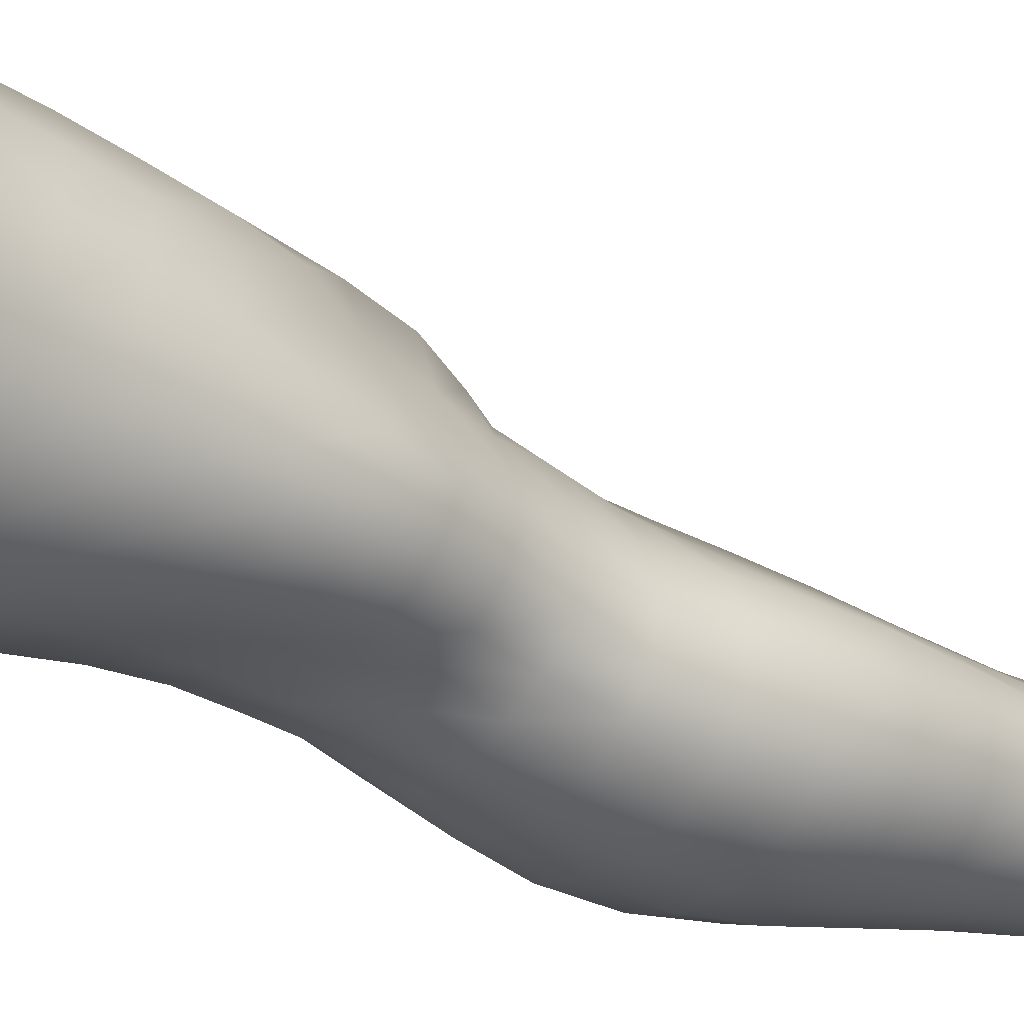
<metadata>
{"format":"obj","ext":"obj","renderer":"f3d","projection":"perspective","resolution":1024,"background":"white","views":[{"elev":-19.4,"azim":-126.8,"up":"+Z"}]}
</metadata>
<code>
o SMPLX-mesh-male.001
v 0.1805 -0.5822 -0.01384
v 0.1783 -0.5917 0.02413
v 0.1455 -0.5737 -0.0726
v 0.1145 -0.5719 -0.08786
v 0.1641 -0.5998 0.05943
v 0.1381 -0.6049 0.08452
v 0.1056 -0.6038 0.09447
v 0.07891 -0.5657 -0.09308
v 0.03986 -0.5513 -0.08278
v 0.04764 -0.5901 -0.08246
v 0.08184 -0.5959 -0.08977
v 0.1639 -0.6087 -0.04797
v 0.1692 -0.5756 -0.04782
v 0.1423 -0.6044 -0.07128
v 0.1755 -0.6166 -0.01527
v 0.175 -0.6261 0.02163
v 0.1354 -0.6378 0.08112
v 0.1025 -0.6354 0.09
v 0.02201 -0.5936 0.05457
v 0.0442 -0.5969 0.07328
v 0.0423 -0.6229 0.06575
v 0.02122 -0.6168 0.0446
v 0.01141 -0.5605 -0.055
v 0.000493 -0.5719 -0.02458
v 0.004923 -0.5974 -0.0345
v 0.0198 -0.5914 -0.06206
v 0.1247 -0.6963 0.0705
v 0.092 -0.6944 0.07696
v 0.09764 -0.6657 0.08396
v 0.1307 -0.6684 0.07634
v 0.01092 -0.6383 0.01035
v 0.02207 -0.6432 0.03411
v 0.02513 -0.6714 0.02418
v 0.01659 -0.6667 0.000134
v 0.02202 -0.6955 -0.007261
v 0.02737 -0.7012 0.01717
v 0.02817 -0.7299 0.008672
v 0.02505 -0.7238 -0.01451
v 0.1608 -0.6348 0.056
v 0.1649 -0.6882 0.0198
v 0.1514 -0.6948 0.04972
v 0.1569 -0.6662 0.05324
v 0.1703 -0.6589 0.02068
v 0.1144 -0.601 -0.08541
v 0.007538 -0.6118 0.02122
v 0.006701 -0.5901 0.03226
v 0.02239 -0.6596 -0.04798
v 0.0379 -0.6572 -0.0696
v 0.02842 -0.6255 -0.06688
v 0.0128 -0.6285 -0.04207
v 0.1405 -0.6635 -0.06797
v 0.1572 -0.6695 -0.04435
v 0.1606 -0.6402 -0.04586
v 0.1414 -0.6347 -0.06975
v 0.1652 -0.6786 -0.01304
v 0.1709 -0.6489 -0.01385
v 0.1533 -0.7441 0.01705
v 0.1371 -0.7496 0.04246
v 0.1448 -0.7225 0.04621
v 0.1592 -0.7164 0.01844
v 0.1554 -0.7345 -0.01365
v 0.16 -0.7066 -0.01318
v 0.1543 -0.6972 -0.04328
v 0.1515 -0.7251 -0.0417
v 0.1372 -0.718 -0.06235
v 0.1392 -0.6907 -0.06549
v 0.1176 -0.687 -0.08074
v 0.118 -0.7137 -0.07731
v 0.09323 -0.6849 -0.08659
v 0.06822 -0.6843 -0.08229
v 0.07392 -0.7112 -0.08005
v 0.09633 -0.7117 -0.08327
v 0.03709 -0.7156 -0.05575
v 0.05285 -0.7127 -0.07126
v 0.04606 -0.6858 -0.07071
v 0.03069 -0.6884 -0.05192
v 0.06043 -0.8223 -0.06907
v 0.07719 -0.8188 -0.07366
v 0.0708 -0.7916 -0.07269
v 0.05265 -0.7947 -0.06733
v 0.09358 -0.8167 -0.07934
v 0.111 -0.8168 -0.07861
v 0.1058 -0.7902 -0.07689
v 0.08841 -0.7901 -0.07666
v 0.136 -0.7974 -0.05453
v 0.1219 -0.7923 -0.06981
v 0.1271 -0.8189 -0.07121
v 0.1399 -0.824 -0.05573
v 0.1521 -0.8308 -0.03717
v 0.1509 -0.8045 -0.03747
v 0.149 -0.8384 -0.01495
v 0.1516 -0.8124 -0.0156
v 0.1378 -0.8205 0.01129
v 0.1377 -0.8455 0.01143
v 0.0375 -0.838 -0.02634
v 0.03752 -0.8316 -0.04519
v 0.03029 -0.8046 -0.03882
v 0.03257 -0.8114 -0.01988
v 0.05959 -0.8208 0.01786
v 0.07507 -0.824 0.0418
v 0.07496 -0.8495 0.0318
v 0.06136 -0.8466 0.008447
v 0.1523 -0.7606 -0.0144
v 0.1472 -0.7703 0.01475
v 0.1351 -0.7448 -0.0589
v 0.1495 -0.752 -0.03982
v 0.04221 -0.7417 -0.05976
v 0.05896 -0.7388 -0.07191
v 0.02861 -0.7576 -0.000644
v 0.02613 -0.7511 -0.02223
v 0.1059 -0.7765 0.05521
v 0.1301 -0.7752 0.03975
v 0.1269 -0.8008 0.03864
v 0.1033 -0.8019 0.05335
v 0.1514 -0.7871 -0.01527
v 0.1494 -0.7781 -0.03862
v 0.1345 -0.7711 -0.056
v 0.1195 -0.7662 -0.07103
v 0.1019 -0.7642 -0.0773
v 0.08392 -0.7638 -0.07615
v 0.06497 -0.765 -0.07236
v 0.04706 -0.7678 -0.0636
v 0.02775 -0.7779 -0.03075
v 0.03047 -0.7846 -0.01093
v 0.1001 -0.8265 0.04978
v 0.1262 -0.8257 0.0374
v 0.1256 -0.8493 0.03285
v 0.09873 -0.8499 0.04122
v 0.09889 -0.8708 0.03042
v 0.07888 -0.8696 0.01987
v 0.09929 -0.8443 -0.08286
v 0.1166 -0.8445 -0.08085
v 0.1321 -0.8468 -0.07288
v 0.1535 -0.8568 -0.03868
v 0.1479 -0.8648 -0.01247
v 0.1353 -0.8707 0.01059
v 0.1209 -0.8704 0.02642
v 0.05255 -0.8864 -0.05344
v 0.0465 -0.8585 -0.04895
v 0.04526 -0.8634 -0.03166
v 0.05212 -0.8906 -0.03577
v 0.07134 -0.8789 -0.07906
v 0.08663 -0.8754 -0.0887
v 0.08291 -0.8465 -0.0782
v 0.0684 -0.8502 -0.06943
v 0.1048 -0.8735 -0.09163
v 0.123 -0.8735 -0.08771
v 0.1399 -0.8748 -0.07889
v 0.1459 -0.8507 -0.05903
v 0.1531 -0.8782 -0.06276
v 0.1561 -0.8847 -0.03878
v 0.1499 -0.8925 -0.007304
v 0.132 -0.9279 0.01016
v 0.1287 -0.8992 0.01307
v 0.1538 -0.9211 -0.007582
v 0.1071 -1.024 -0.001677
v 0.1315 -1.022 -0.00105
v 0.1275 -1.057 -0.007871
v 0.1061 -1.058 -0.0082
v 0.05421 -0.919 -0.03968
v 0.05327 -0.9161 -0.05954
v 0.07133 -0.9093 -0.08848
v 0.08889 -0.9061 -0.09772
v 0.168 -0.9447 -0.0418
v 0.1632 -0.9138 -0.03839
v 0.1603 -0.9075 -0.06534
v 0.1647 -0.9392 -0.06949
v 0.05268 -1.016 -0.05021
v 0.05222 -1.014 -0.07072
v 0.0493 -0.9805 -0.06898
v 0.0498 -0.9826 -0.04663
v 0.07013 -0.9416 -0.09544
v 0.06977 -0.975 -0.0998
v 0.08854 -0.9718 -0.1089
v 0.08845 -0.9383 -0.105
v 0.164 -1.013 -0.0474
v 0.1684 -0.9781 -0.04494
v 0.1656 -0.9734 -0.07233
v 0.1619 -1.01 -0.07306
v 0.1578 -0.9513 -0.0116
v 0.1573 -0.9837 -0.01591
v 0.1347 -0.9891 0.003507
v 0.1334 -0.957 0.00808
v 0.1077 -0.9902 0.003656
v 0.1062 -0.9587 0.006994
v 0.06732 -1.087 -0.06894
v 0.06049 -1.05 -0.06976
v 0.05987 -1.052 -0.05122
v 0.06686 -1.09 -0.0529
v 0.09133 -1.007 -0.1076
v 0.07265 -1.01 -0.09976
v 0.07833 -1.046 -0.09503
v 0.09416 -1.045 -0.1024
v 0.1508 -1.09 -0.05034
v 0.1576 -1.051 -0.04913
v 0.1556 -1.048 -0.07236
v 0.1481 -1.087 -0.07165
v 0.1241 -1.094 -0.01543
v 0.1489 -1.054 -0.02311
v 0.143 -1.093 -0.02868
v 0.1197 -1.131 -0.01928
v 0.103 -1.132 -0.0189
v 0.1045 -1.095 -0.01497
v 0.07232 -1.126 -0.05347
v 0.07115 -1.124 -0.06834
v 0.09366 -1.119 -0.0952
v 0.09504 -1.082 -0.0978
v 0.08103 -1.084 -0.09065
v 0.0812 -1.12 -0.08811
v 0.1277 -1.084 -0.09533
v 0.1114 -1.082 -0.09947
v 0.1091 -1.119 -0.09661
v 0.1242 -1.121 -0.09208
v 0.1406 -1.123 -0.07017
v 0.1402 -1.086 -0.08621
v 0.1339 -1.122 -0.08306
v 0.1437 -1.126 -0.05029
v 0.1368 -1.129 -0.03045
v 0.04158 -0.6506 0.05797
v 0.04086 -0.68 0.04895
v 0.03897 -0.7376 0.0321
v 0.04041 -0.7093 0.0411
v 0.03953 -0.7648 0.02131
v 0.04151 -0.7915 0.009577
v 0.04343 -0.8175 -0.001556
v 0.04676 -0.843 -0.0096
v 0.05295 -0.8681 -0.01432
v 0.05976 -0.8947 -0.01648
v 0.06218 -0.9522 -0.02356
v 0.05151 -0.9501 -0.04295
v 0.06366 -0.922 -0.02071
v 0.0633 -1.019 -0.02837
v 0.06107 -0.9848 -0.02564
v 0.06828 -1.056 -0.03226
v 0.07429 -1.093 -0.03688
v 0.07959 -1.129 -0.03863
v 0.1415 -0.7949 0.01257
v 0.1185 -0.7401 -0.07346
v 0.09928 -0.738 -0.07953
v 0.0791 -0.7374 -0.07764
v 0.05578 -0.7712 0.04333
v 0.07824 -0.7749 0.05622
v 0.07605 -0.7998 0.04926
v 0.05455 -0.7974 0.03289
v 0.1034 -0.932 0.009415
v 0.08298 -0.9558 -0.007762
v 0.08144 -0.9273 -0.00344
v 0.1024 -0.9084 0.0152
v 0.1299 -0.903 -0.09572
v 0.1476 -0.9041 -0.08481
v 0.1335 -0.9345 -0.1034
v 0.1093 -0.9036 -0.09985
v 0.1112 -0.9357 -0.1078
v 0.06036 -0.7174 0.06052
v 0.08665 -0.722 0.06943
v 0.08245 -0.7488 0.06195
v 0.05733 -0.7445 0.05163
v 0.00016 -0.583 0.00569
v 0.06978 -0.6296 0.08299
v 0.07297 -0.6001 0.08904
v 0.06665 -0.6593 0.07586
v 0.0637 -0.6885 0.06848
v 0.06651 -0.8701 0.002329
v 0.07745 -0.8981 0.003329
v 0.08399 -0.9879 -0.01109
v 0.08515 -1.022 -0.01503
v 0.08664 -1.057 -0.01987
v 0.08819 -1.095 -0.02452
v 0.08989 -1.132 -0.02661
v 0.002446 -0.6051 -0.005596
v 0.008361 -0.6332 -0.01526
v 0.01607 -0.6627 -0.02377
v 0.06207 -0.6563 -0.084
v 0.08972 -0.6574 -0.08901
v 0.08577 -0.6278 -0.08973
v 0.05493 -0.6252 -0.08379
v 0.1169 -0.6598 -0.0833
v 0.1157 -0.6311 -0.08466
v 0.1111 -0.75 0.0582
v 0.1114 -0.9696 -0.1116
v 0.1326 -1.006 -0.1047
v 0.134 -0.9688 -0.1069
v 0.1122 -1.006 -0.1096
v 0.1529 -0.9701 -0.09317
v 0.1519 -0.9357 -0.09044
v 0.1537 -1.018 -0.0188
v 0.1126 -1.044 -0.1043
v 0.1306 -1.045 -0.09949
v 0.1461 -1.046 -0.0887
v 0.1505 -1.007 -0.09178
v 0.02261 -0.6916 -0.0302
v 0.02727 -0.7193 -0.03631
v 0.03066 -0.7459 -0.04255
v 0.03385 -0.7723 -0.049
v 0.03813 -0.7991 -0.05553
v 0.04601 -0.8261 -0.06018
v 0.05533 -0.8539 -0.06146
v 0.05945 -0.8824 -0.0676
v 0.05071 -0.9476 -0.06482
v 0.05724 -0.9449 -0.08177
v 0.05902 -0.9127 -0.07554
v 0.05647 -0.9782 -0.08614
v 0.05969 -1.012 -0.08685
v 0.0672 -1.047 -0.08378
v 0.07462 -1.122 -0.07923
v 0.07258 -1.085 -0.08091
v 0.1179 -0.7233 0.06398
v 0.07711 -1.158 -0.05139
v 0.0761 -1.187 -0.04712
v 0.07754 -1.185 -0.06227
v 0.07529 -1.156 -0.06631
v 0.09148 -1.152 -0.09349
v 0.08022 -1.154 -0.08601
v 0.1061 -1.152 -0.09508
v 0.1027 -1.182 -0.09446
v 0.1137 -1.182 -0.08683
v 0.1192 -1.153 -0.08967
v 0.128 -1.154 -0.08032
v 0.1304 -1.185 -0.04927
v 0.1363 -1.157 -0.04942
v 0.1342 -1.155 -0.06872
v 0.1296 -1.184 -0.06773
v 0.13 -1.161 -0.02983
v 0.125 -1.187 -0.02984
v 0.1149 -1.163 -0.01975
v 0.08195 -1.161 -0.0361
v 0.0792 -1.189 -0.03041
v 0.08945 -1.182 -0.09364
v 0.08035 -1.184 -0.08417
v 0.07536 -1.155 -0.07661
v 0.07906 -1.185 -0.07304
v 0.07417 -1.215 -0.05808
v 0.06672 -1.215 -0.04149
v 0.08716 -1.212 -0.09436
v 0.0824 -1.213 -0.0812
v 0.108 -1.212 -0.0841
v 0.09918 -1.211 -0.09594
v 0.1295 -1.212 -0.06736
v 0.1227 -1.183 -0.07798
v 0.1196 -1.212 -0.07609
v 0.1303 -1.212 -0.0493
v 0.1243 -1.213 -0.02613
v 0.07328 -1.215 -0.02317
v 0.07898 -1.215 -0.0698
v 0.08982 -1.163 -0.02436
v 0.08774 -1.19 -0.01889
v 0.1009 -1.164 -0.01867
v 0.1119 -1.189 -0.01761
v 0.09928 -1.19 -0.01444
v 0.08487 -1.214 -0.0101
v 0.1109 -1.215 -0.01204
v 0.0976 -1.214 -0.00639
v 0.1307 -1.234 -0.06983
v 0.1336 -1.234 -0.05221
v 0.1168 -1.233 -0.0782
v 0.0984 -1.233 -0.09979
v 0.1067 -1.233 -0.08829
v 0.08317 -1.233 0.000729
v 0.07298 -1.236 -0.01745
v 0.09796 -1.231 0.00636
v 0.1138 -1.232 -0.001628
v 0.06555 -1.238 -0.03818
v 0.07143 -1.237 -0.05584
v 0.07673 -1.236 -0.06773
v 0.08568 -1.234 -0.09465
v 0.08222 -1.235 -0.07903
v 0.1251 -1.236 -0.02323
v 0.1008 -0.8883 0.02078
v 0.08659 -0.8846 0.01431
v 0.1168 -0.8869 0.02217
f 8 10 9
f 17 7 18
f 27 29 28
f 31 33 32
f 35 37 36
f 6 39 5
f 40 42 41
f 51 53 52
f 22 46 45
f 55 43 40
f 62 64 63
f 73 75 74
f 69 71 70
f 77 79 78
f 95 97 96
f 85 87 86
f 89 92 91
f 64 105 65
f 116 85 117
f 82 131 81
f 134 150 149
f 119 84 120
f 180 182 181
f 194 196 195
f 218 198 201
f 142 144 143
f 210 212 211
f 37 223 221
f 183 184 182
f 189 205 204
f 111 113 112
f 168 170 169
f 133 147 132
f 124 225 224
f 156 158 157
f 220 32 33
f 214 215 197
f 221 36 37
f 109 38 110
f 91 134 89
f 225 95 226
f 13 15 12
f 80 121 79
f 99 101 100
f 143 162 142
f 229 160 230
f 189 234 188
f 145 78 144
f 190 192 191
f 226 140 227
f 165 180 164
f 232 171 168
f 241 243 242
f 251 252 249
f 93 113 126
f 105 118 238
f 254 256 255
f 124 110 123
f 9 26 23
f 221 241 257
f 102 227 263
f 264 231 247
f 24 270 258
f 273 275 274
f 274 278 277
f 70 74 75
f 111 256 242
f 244 100 243
f 61 106 64
f 107 74 108
f 72 240 71
f 79 120 84
f 185 265 184
f 211 288 210
f 268 202 203
f 195 200 194
f 104 115 103
f 292 110 38
f 294 107 122
f 294 97 123
f 297 96 296
f 191 304 303
f 57 59 58
f 280 175 253
f 81 144 78
f 88 90 89
f 203 267 268
f 197 217 214
f 235 204 236
f 94 135 91
f 281 289 288
f 116 103 115
f 239 68 238
f 50 272 271
f 299 301 300
f 206 211 212
f 145 298 297
f 66 68 67
f 1 16 15
f 149 89 134
f 286 177 181
f 80 296 295
f 76 292 291
f 240 121 108
f 251 284 282
f 106 117 105
f 227 141 228
f 30 18 29
f 54 12 53
f 31 270 271
f 276 11 275
f 222 262 220
f 53 15 56
f 56 16 43
f 275 44 278
f 55 63 52
f 104 58 112
f 274 70 273
f 259 219 261
f 219 22 32
f 182 286 181
f 282 253 251
f 179 284 178
f 164 181 177
f 173 303 302
f 161 230 160
f 162 175 172
f 166 151 165
f 183 155 153
f 185 153 245
f 248 247 245
f 252 147 249
f 262 255 28
f 193 283 287
f 34 36 33
f 161 298 301
f 232 188 234
f 23 25 24
f 308 310 309
f 312 209 206
f 314 316 315
f 329 330 313
f 323 319 320
f 323 201 325
f 332 309 310
f 336 315 316
f 310 344 332
f 176 199 195
f 281 280 282
f 197 289 196
f 146 163 143
f 235 267 234
f 165 152 155
f 267 156 266
f 341 322 319
f 193 208 192
f 43 39 42
f 247 229 246
f 327 345 326
f 202 345 347
f 347 348 325
f 311 204 205
f 214 320 321
f 308 236 204
f 218 320 217
f 314 206 212
f 346 343 350
f 213 318 317
f 353 340 338
f 352 358 360
f 184 157 182
f 184 266 156
f 324 325 348
f 83 118 86
f 138 140 139
f 87 132 82
f 115 90 116
f 132 146 131
f 206 208 207
f 135 151 134
f 172 174 173
f 186 188 187
f 138 160 141
f 153 152 154
f 176 178 177
f 224 99 244
f 266 234 267
f 233 230 171
f 102 225 226
f 92 237 93
f 362 343 333
f 363 333 332
f 356 334 337
f 342 354 341
f 351 367 342
f 129 369 368
f 102 130 101
f 313 328 329
f 260 18 7
f 28 261 262
f 248 370 368
f 369 248 368
f 279 255 256
f 351 349 352
f 307 28 255
f 257 242 256
f 265 232 266
f 273 75 48
f 174 191 173
f 27 59 41
f 32 45 31
f 112 237 104
f 17 42 39
f 126 94 93
f 114 126 113
f 30 41 42
f 137 128 129
f 60 41 59
f 88 133 87
f 285 178 284
f 45 258 270
f 138 297 298
f 208 305 306
f 215 213 210
f 162 300 301
f 119 238 118
f 263 369 130
f 172 302 300
f 34 271 272
f 290 196 289
f 170 300 302
f 280 190 174
f 54 277 278
f 187 303 304
f 29 259 261
f 96 295 296
f 35 272 291
f 340 316 339
f 339 317 318
f 123 293 294
f 370 136 137
f 72 67 68
f 305 313 330
f 207 287 211
f 16 5 39
f 331 311 330
f 331 335 344
f 215 288 289
f 14 278 44
f 160 228 141
f 355 336 340
f 259 20 21
f 47 49 48
f 125 127 126
f 248 153 154
f 142 301 298
f 290 282 284
f 123 98 124
f 245 246 185
f 25 271 270
f 242 114 111
f 131 143 144
f 81 83 82
f 129 101 130
f 128 100 101
f 93 91 92
f 198 199 158
f 194 218 217
f 122 295 294
f 65 238 68
f 261 220 262
f 136 152 135
f 201 203 202
f 244 223 224
f 268 236 269
f 58 307 279
f 57 103 61
f 186 305 205
f 61 60 57
f 11 4 44
f 164 166 165
f 150 250 148
f 250 167 285
f 179 195 196
f 246 233 265
f 287 281 288
f 159 198 158
f 192 306 304
f 48 76 47
f 50 26 49
f 109 224 223
f 51 67 277
f 52 66 51
f 349 350 352
f 361 352 360
f 171 299 170
f 188 169 187
f 319 321 320
f 312 315 328
f 334 329 328
f 324 341 319
f 40 62 55
f 47 291 272
f 348 342 324
f 167 177 178
f 317 212 213
f 337 357 356
f 205 330 311
f 338 339 322
f 326 269 236
f 350 359 358
f 49 10 276
f 326 309 327
f 333 327 309
f 337 328 315
f 220 36 222
f 325 202 347
f 322 318 321
f 347 346 349
f 129 370 137
f 52 56 55
f 253 163 252
f 344 366 364
f 186 304 306
f 38 291 292
f 285 249 250
f 169 302 303
f 199 157 158
f 82 86 87
f 338 354 353
f 48 276 273
f 297 77 145
f 73 293 292
f 125 243 100
f 14 4 3
f 222 257 254
f 263 228 264
f 149 148 133
f 69 277 67
f 86 117 85
f 112 279 111
f 216 321 318
f 148 249 147
f 332 364 363
f 365 335 334
f 71 108 74
f 95 139 140
f 120 239 119
f 84 78 79
f 136 127 137
f 65 63 64
f 108 122 107
f 12 3 13
f 19 21 20
f 8 11 10
f 17 6 7
f 27 30 29
f 31 34 33
f 35 38 37
f 6 17 39
f 40 43 42
f 51 54 53
f 22 19 46
f 55 56 43
f 62 61 64
f 73 76 75
f 69 72 71
f 77 80 79
f 95 98 97
f 85 88 87
f 89 90 92
f 64 106 105
f 116 90 85
f 82 132 131
f 134 151 150
f 119 83 84
f 180 183 182
f 194 197 196
f 218 200 198
f 142 145 144
f 210 213 212
f 37 109 223
f 183 185 184
f 189 186 205
f 111 114 113
f 168 171 170
f 133 148 147
f 124 98 225
f 156 159 158
f 220 219 32
f 214 216 215
f 221 222 36
f 109 37 38
f 91 135 134
f 225 98 95
f 13 1 15
f 80 122 121
f 99 102 101
f 143 163 162
f 229 231 160
f 189 235 234
f 145 77 78
f 190 193 192
f 226 95 140
f 165 155 180
f 232 233 171
f 241 244 243
f 251 253 252
f 93 237 113
f 105 117 118
f 254 257 256
f 124 109 110
f 9 10 26
f 221 223 241
f 102 226 227
f 264 228 231
f 24 25 270
f 273 276 275
f 274 275 278
f 70 71 74
f 111 279 256
f 244 99 100
f 61 103 106
f 107 73 74
f 72 239 240
f 79 121 120
f 185 246 265
f 211 287 288
f 268 269 202
f 195 199 200
f 104 237 115
f 292 293 110
f 294 293 107
f 294 295 97
f 297 139 96
f 191 192 304
f 57 60 59
f 280 174 175
f 81 131 144
f 88 85 90
f 203 159 267
f 197 194 217
f 235 189 204
f 94 136 135
f 281 290 289
f 116 106 103
f 239 72 68
f 50 47 272
f 299 161 301
f 206 207 211
f 145 142 298
f 66 65 68
f 1 2 16
f 149 88 89
f 286 176 177
f 80 77 296
f 76 73 292
f 240 120 121
f 251 285 284
f 106 116 117
f 227 140 141
f 30 17 18
f 54 14 12
f 31 45 270
f 276 10 11
f 222 254 262
f 53 12 15
f 56 15 16
f 275 11 44
f 55 62 63
f 104 57 58
f 274 69 70
f 259 21 219
f 219 21 22
f 182 157 286
f 282 280 253
f 179 290 284
f 164 180 181
f 173 191 303
f 161 299 230
f 162 163 175
f 166 150 151
f 183 180 155
f 185 183 153
f 248 264 247
f 252 146 147
f 262 254 255
f 193 190 283
f 34 35 36
f 161 138 298
f 232 168 188
f 23 26 25
f 308 311 310
f 312 313 209
f 314 317 316
f 329 331 330
f 323 324 319
f 323 218 201
f 332 333 309
f 336 337 315
f 310 331 344
f 176 286 199
f 281 283 280
f 197 215 289
f 146 252 163
f 235 268 267
f 165 151 152
f 267 159 156
f 341 338 322
f 193 207 208
f 43 16 39
f 247 231 229
f 327 346 345
f 202 269 345
f 347 349 348
f 311 308 204
f 214 217 320
f 308 326 236
f 218 323 320
f 314 312 206
f 346 327 343
f 213 216 318
f 353 355 340
f 352 350 358
f 184 156 157
f 184 265 266
f 324 323 325
f 83 119 118
f 138 141 140
f 87 133 132
f 115 92 90
f 132 147 146
f 206 209 208
f 135 152 151
f 172 175 174
f 186 189 188
f 138 161 160
f 153 155 152
f 176 179 178
f 224 225 99
f 266 232 234
f 233 229 230
f 102 99 225
f 92 115 237
f 362 359 343
f 363 362 333
f 356 365 334
f 342 367 354
f 351 361 367
f 129 130 369
f 102 263 130
f 313 312 328
f 260 259 18
f 28 29 261
f 248 154 370
f 369 264 248
f 279 307 255
f 351 348 349
f 307 27 28
f 257 241 242
f 265 233 232
f 273 70 75
f 174 190 191
f 27 307 59
f 32 22 45
f 112 113 237
f 17 30 42
f 126 127 94
f 114 125 126
f 30 27 41
f 137 127 128
f 60 40 41
f 88 149 133
f 285 167 178
f 45 46 258
f 138 139 297
f 208 209 305
f 215 216 213
f 162 172 300
f 119 239 238
f 263 264 369
f 172 173 302
f 34 31 271
f 290 179 196
f 170 299 300
f 280 283 190
f 54 51 277
f 187 169 303
f 29 18 259
f 96 97 295
f 35 34 272
f 340 336 316
f 339 316 317
f 123 110 293
f 370 154 136
f 72 69 67
f 305 209 313
f 207 193 287
f 16 2 5
f 331 310 311
f 331 329 335
f 215 210 288
f 14 54 278
f 160 231 228
f 355 357 336
f 259 260 20
f 47 50 49
f 125 128 127
f 248 245 153
f 142 162 301
f 290 281 282
f 123 97 98
f 245 247 246
f 25 50 271
f 242 243 114
f 131 146 143
f 81 84 83
f 129 128 101
f 128 125 100
f 93 94 91
f 198 200 199
f 194 200 218
f 122 80 295
f 65 105 238
f 261 219 220
f 136 154 152
f 201 198 203
f 244 241 223
f 268 235 236
f 58 59 307
f 57 104 103
f 186 306 305
f 61 62 60
f 11 8 4
f 164 167 166
f 150 166 250
f 250 166 167
f 179 176 195
f 246 229 233
f 287 283 281
f 159 203 198
f 192 208 306
f 48 75 76
f 50 25 26
f 109 124 224
f 51 66 67
f 52 63 66
f 349 346 350
f 361 351 352
f 171 230 299
f 188 168 169
f 319 322 321
f 312 314 315
f 334 335 329
f 324 342 341
f 40 60 62
f 47 76 291
f 348 351 342
f 167 164 177
f 317 314 212
f 337 336 357
f 205 305 330
f 338 340 339
f 326 345 269
f 350 343 359
f 49 26 10
f 326 308 309
f 333 343 327
f 337 334 328
f 220 33 36
f 325 201 202
f 322 339 318
f 347 345 346
f 129 368 370
f 52 53 56
f 253 175 163
f 344 335 366
f 186 187 304
f 38 35 291
f 285 251 249
f 169 170 302
f 199 286 157
f 82 83 86
f 338 341 354
f 48 49 276
f 297 296 77
f 73 107 293
f 125 114 243
f 14 44 4
f 222 221 257
f 263 227 228
f 149 150 148
f 69 274 277
f 86 118 117
f 112 58 279
f 216 214 321
f 148 250 249
f 332 344 364
f 365 366 335
f 71 240 108
f 95 96 139
f 120 240 239
f 84 81 78
f 136 94 127
f 65 66 63
f 108 121 122
f 12 14 3
f 19 22 21

</code>
